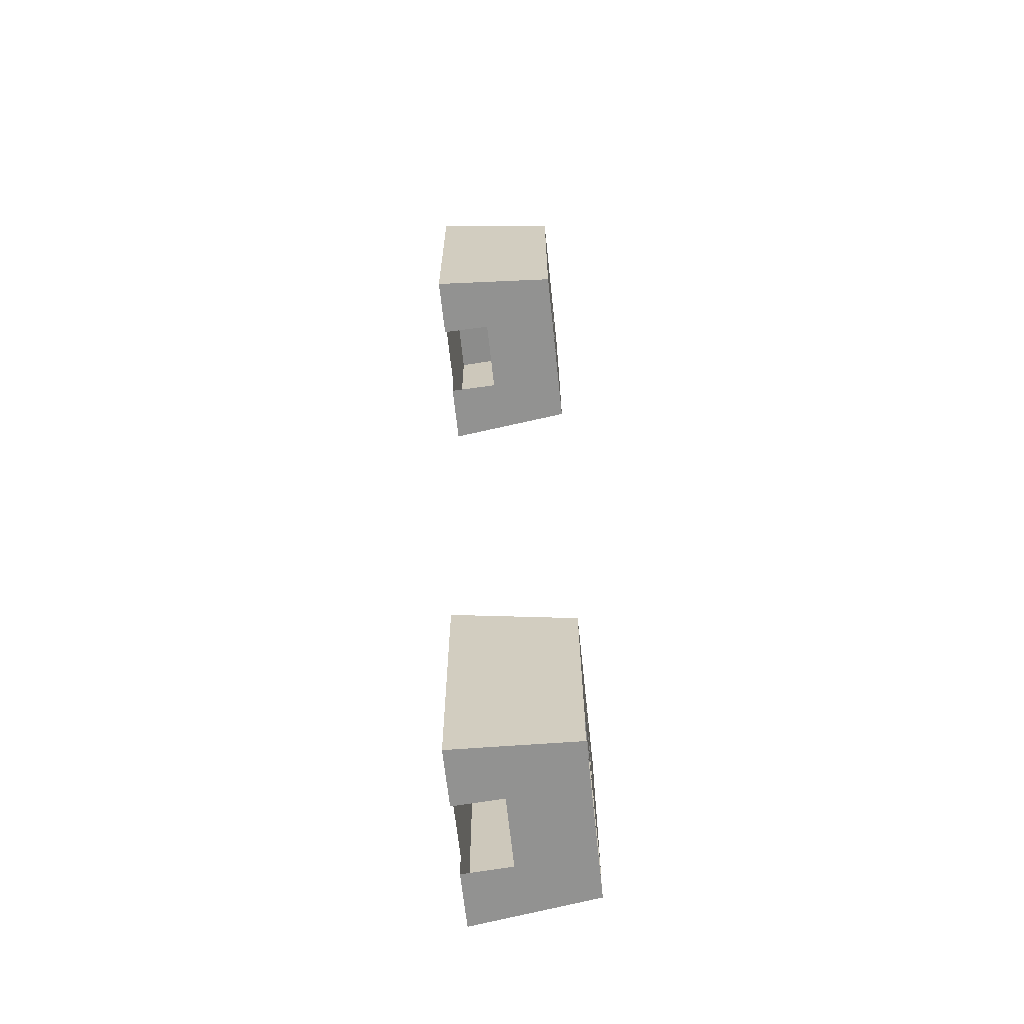
<metadata>
{"format":"obj","ext":"obj","renderer":"f3d","projection":"perspective","resolution":1024,"background":"white","views":[{"elev":-65.3,"azim":-173.9,"up":"+Z"}]}
</metadata>
<code>
v 0.04252 -0.03838 -0.01513
v 0.04252 -0.03838 -0.01513
v 0.04252 -0.03838 -0.01513
v 0.04252 -0.03781 -0.01513
v 0.04252 -0.03781 -0.01513
v 0.04252 -0.03781 -0.01513
v 0.04252 -0.03781 -0.01513
v 0.04252 -0.03781 -0.01451
v 0.04252 -0.03781 -0.01451
v 0.04252 -0.03781 -0.01451
v 0.04252 -0.03838 -0.01451
v 0.04252 -0.03838 -0.01451
v 0.04252 -0.03838 -0.01451
v 0.04252 -0.03838 -0.01451
v 0.04252 -0.03838 -0.01451
v 0.04252 -0.03838 -0.01451
v 0.04252 -0.03807 -0.01456
v 0.04252 -0.03808 -0.01457
v 0.04252 -0.03808 -0.01457
v 0.04252 -0.03809 -0.01459
v 0.04252 -0.03809 -0.01459
v 0.04252 -0.0381 -0.01459
v 0.04252 -0.0381 -0.01459
v 0.04252 -0.0381 -0.01457
v 0.04252 -0.0381 -0.01457
v 0.04252 -0.03812 -0.01456
v 0.04252 -0.03813 -0.01457
v 0.04252 -0.03814 -0.01459
v 0.04252 -0.03814 -0.01459
v 0.04252 -0.03814 -0.0146
v 0.04252 -0.03812 -0.01461
v 0.04252 -0.03812 -0.01462
v 0.04252 -0.03812 -0.01462
v 0.04252 -0.03814 -0.01461
v 0.04252 -0.03814 -0.01461
v 0.04252 -0.03815 -0.01459
v 0.04252 -0.03815 -0.01459
v 0.04252 -0.03814 -0.01456
v 0.04252 -0.03812 -0.01455
v 0.04252 -0.03812 -0.01455
v 0.04252 -0.0381 -0.01456
v 0.04252 -0.0381 -0.01456
v 0.04252 -0.03809 -0.01457
v 0.04252 -0.03808 -0.01456
v 0.04252 -0.03807 -0.01456
v 0.04252 -0.03807 -0.01456
v 0.04252 -0.03805 -0.01456
v 0.04252 -0.03805 -0.01459
v 0.04252 -0.03805 -0.01459
v 0.04252 -0.03805 -0.0146
v 0.04252 -0.03805 -0.0146
v 0.04252 -0.03807 -0.01461
v 0.04252 -0.03807 -0.01461
v 0.04252 -0.03806 -0.0146
v 0.04252 -0.03806 -0.01459
v 0.04252 -0.03806 -0.01459
v 0.04252 -0.03806 -0.01457
v 0.04252 -0.03808 -0.01471
v 0.04252 -0.03808 -0.01471
v 0.04252 -0.03805 -0.01472
v 0.04252 -0.03805 -0.01472
v 0.04252 -0.03805 -0.01474
v 0.04252 -0.03805 -0.01474
v 0.04252 -0.03805 -0.01476
v 0.04252 -0.03805 -0.01476
v 0.04252 -0.03808 -0.01477
v 0.04252 -0.0381 -0.01476
v 0.04252 -0.0381 -0.01476
v 0.04252 -0.03811 -0.01474
v 0.04252 -0.03811 -0.01474
v 0.04252 -0.0381 -0.01473
v 0.04252 -0.03815 -0.01476
v 0.04252 -0.03815 -0.01476
v 0.04252 -0.03815 -0.01476
v 0.04252 -0.03815 -0.01475
v 0.04252 -0.03815 -0.01475
v 0.04252 -0.03815 -0.01475
v 0.04252 -0.03811 -0.01472
v 0.04252 -0.03811 -0.01472
v 0.04252 -0.03809 -0.01471
v 0.04252 -0.03809 -0.01471
v 0.04252 -0.0381 -0.01483
v 0.04252 -0.03807 -0.01484
v 0.04252 -0.03805 -0.01486
v 0.04252 -0.03805 -0.01488
v 0.04252 -0.03805 -0.01489
v 0.04252 -0.03805 -0.01491
v 0.04252 -0.03805 -0.01491
v 0.04252 -0.03815 -0.01491
v 0.04252 -0.03815 -0.01488
v 0.04252 -0.03814 -0.01485
v 0.04252 -0.03812 -0.01505
v 0.04252 -0.03812 -0.01505
v 0.04252 -0.03811 -0.01506
v 0.04252 -0.03811 -0.01506
v 0.04252 -0.03809 -0.01508
v 0.04252 -0.03809 -0.01508
v 0.04252 -0.03809 -0.01508
v 0.04252 -0.03809 -0.01508
v 0.04252 -0.03808 -0.01509
v 0.04252 -0.03807 -0.0151
v 0.04252 -0.03807 -0.0151
v 0.04252 -0.03806 -0.01508
v 0.04252 -0.03806 -0.01508
v 0.04252 -0.03806 -0.01507
v 0.04252 -0.03806 -0.01507
v 0.04252 -0.03806 -0.01507
v 0.04252 -0.03807 -0.01506
v 0.04252 -0.03806 -0.01506
v 0.04252 -0.03805 -0.01507
v 0.04252 -0.03805 -0.01508
v 0.04252 -0.03805 -0.01508
v 0.04252 -0.03805 -0.0151
v 0.04252 -0.03805 -0.0151
v 0.04252 -0.03807 -0.01511
v 0.04252 -0.03808 -0.0151
v 0.04252 -0.03808 -0.0151
v 0.04252 -0.0381 -0.01508
v 0.04252 -0.0381 -0.01508
v 0.04252 -0.0381 -0.01507
v 0.04252 -0.0381 -0.01507
v 0.04252 -0.03811 -0.01507
v 0.04252 -0.03812 -0.01506
v 0.04252 -0.03814 -0.01507
v 0.04252 -0.03814 -0.01507
v 0.04252 -0.03814 -0.01508
v 0.04252 -0.03814 -0.01508
v 0.04252 -0.03814 -0.01509
v 0.04252 -0.03814 -0.01509
v 0.04252 -0.03812 -0.0151
v 0.04252 -0.03813 -0.01511
v 0.04252 -0.03814 -0.0151
v 0.04252 -0.03815 -0.01508
v 0.04252 -0.03814 -0.01506
v 0.04252 -0.03815 -0.01499
v 0.04252 -0.03815 -0.01499
v 0.04252 -0.03814 -0.01495
v 0.04252 -0.0381 -0.01493
v 0.04252 -0.0381 -0.01493
v 0.04252 -0.03806 -0.01495
v 0.04252 -0.03806 -0.01495
v 0.04252 -0.03805 -0.01499
v 0.04252 -0.03806 -0.01502
v 0.04252 -0.0381 -0.01504
v 0.04252 -0.0381 -0.01504
v 0.04252 -0.03814 -0.01502
v 0.04252 -0.03814 -0.01502
v 0.04252 -0.03814 -0.01502
v 0.04252 -0.03812 -0.01478
v 0.04252 -0.0381 -0.01478
v 0.04252 -0.0381 -0.01482
v 0.04252 -0.03812 -0.01482
v 0.04252 -0.03808 -0.01464
v 0.04252 -0.03809 -0.01464
v 0.04252 -0.03809 -0.01464
v 0.04252 -0.03811 -0.01466
v 0.04252 -0.03811 -0.01466
v 0.04252 -0.03811 -0.01466
v 0.04252 -0.03811 -0.01466
v 0.04252 -0.03811 -0.01466
v 0.04252 -0.03815 -0.0147
v 0.04252 -0.03815 -0.0147
v 0.04252 -0.03815 -0.0147
v 0.04252 -0.03815 -0.0147
v 0.04252 -0.03815 -0.01463
v 0.04252 -0.03814 -0.01463
v 0.04252 -0.03814 -0.01463
v 0.04252 -0.03814 -0.01467
v 0.04252 -0.03811 -0.01465
v 0.04252 -0.03809 -0.01464
v 0.04252 -0.03808 -0.01463
v 0.04252 -0.03808 -0.01463
v 0.04252 -0.03805 -0.01464
v 0.04252 -0.03805 -0.01466
v 0.04252 -0.03805 -0.01468
v 0.04252 -0.03805 -0.01468
v 0.04252 -0.03808 -0.01469
v 0.04252 -0.03808 -0.01469
v 0.04252 -0.03808 -0.01469
v 0.04252 -0.03808 -0.01468
v 0.04252 -0.03808 -0.01468
v 0.04252 -0.03806 -0.01468
v 0.04252 -0.03806 -0.01468
v 0.04252 -0.03806 -0.01466
v 0.04252 -0.03806 -0.01466
v 0.04252 -0.03806 -0.01464
v 0.04252 -0.03806 -0.01464
v 0.04252 -0.03806 -0.01464
v 0.04252 -0.03838 -0.01522
v 0.04252 -0.03838 -0.01522
v 0.04252 -0.03838 -0.01522
v 0.04252 -0.03781 -0.01522
v 0.04252 -0.03781 -0.01522
v 0.04295 -0.03842 -0.01448
v 0.04295 -0.03842 -0.01448
v 0.04295 -0.03842 -0.01448
v 0.04295 -0.03842 -0.01448
v 0.04295 -0.03842 -0.01533
v 0.04295 -0.03842 -0.01533
v 0.04295 -0.03842 -0.01533
v 0.04252 -0.03838 -0.01529
v 0.04252 -0.03838 -0.01529
v 0.04252 -0.03838 -0.01529
v 0.04295 -0.03777 -0.01448
v 0.04295 -0.03777 -0.01448
v 0.04295 -0.03777 -0.01448
v 0.04295 -0.03797 -0.01448
v 0.04295 -0.03797 -0.01448
v 0.04278 -0.03797 -0.01449
v 0.04278 -0.03822 -0.01449
v 0.04295 -0.03822 -0.01448
v 0.04295 -0.03822 -0.01448
v 0.04295 -0.03822 -0.01533
v 0.04295 -0.03822 -0.01533
v 0.04295 -0.03822 -0.01456
v 0.04295 -0.03797 -0.01456
v 0.04295 -0.03777 -0.01533
v 0.04295 -0.03777 -0.01533
v 0.04295 -0.03777 -0.01533
v 0.04295 -0.03797 -0.01533
v 0.04295 -0.03797 -0.01533
v 0.04295 -0.03797 -0.01524
v 0.04295 -0.03822 -0.01524
v 0.04278 -0.03822 -0.01531
v 0.04278 -0.03797 -0.01531
v 0.04252 -0.03781 -0.01529
v 0.04252 -0.03781 -0.01529
v 0.04252 -0.03781 -0.01529
v 0.04252 -0.03808 -0.01476
v 0.04252 -0.03809 -0.01476
v 0.04252 -0.03809 -0.01476
v 0.04252 -0.0381 -0.01474
v 0.04252 -0.0381 -0.01474
v 0.04252 -0.0381 -0.01474
v 0.04252 -0.03809 -0.01472
v 0.04252 -0.03809 -0.01472
v 0.04252 -0.03808 -0.01472
v 0.04252 -0.03806 -0.01472
v 0.04252 -0.03806 -0.01472
v 0.04252 -0.03806 -0.01474
v 0.04252 -0.03806 -0.01474
v 0.04252 -0.03806 -0.01476
v 0.04252 -0.03806 -0.0149
v 0.04252 -0.03814 -0.0149
v 0.04252 -0.03814 -0.0149
v 0.04252 -0.03814 -0.0149
v 0.04252 -0.03814 -0.01489
v 0.04252 -0.03814 -0.01488
v 0.04252 -0.03814 -0.01486
v 0.04252 -0.03814 -0.01486
v 0.04252 -0.03812 -0.01485
v 0.04252 -0.03812 -0.01485
v 0.04252 -0.0381 -0.01484
v 0.04252 -0.0381 -0.01484
v 0.04252 -0.03807 -0.01485
v 0.04252 -0.03807 -0.01485
v 0.04252 -0.03806 -0.01487
v 0.04252 -0.03806 -0.01487
v 0.04252 -0.03806 -0.01488
v 0.04252 -0.0381 -0.01494
v 0.04252 -0.03807 -0.01495
v 0.04252 -0.03806 -0.01499
v 0.04252 -0.03806 -0.01499
v 0.04252 -0.03807 -0.01502
v 0.04252 -0.0381 -0.01503
v 0.04252 -0.03813 -0.01502
v 0.04252 -0.03814 -0.01499
v 0.04252 -0.03814 -0.01499
v 0.04252 -0.03813 -0.01495
v 0.04252 -0.03813 -0.01495
v 0.04252 -0.03706 -0.01246
v 0.04252 -0.03706 -0.01246
v 0.04252 -0.03706 -0.01246
v 0.04252 -0.03763 -0.01246
v 0.04252 -0.03763 -0.01246
v 0.04252 -0.03763 -0.01246
v 0.04252 -0.03763 -0.01246
v 0.04252 -0.03763 -0.01308
v 0.04252 -0.03763 -0.01308
v 0.04252 -0.03763 -0.01308
v 0.04252 -0.03706 -0.01308
v 0.04252 -0.03706 -0.01308
v 0.04252 -0.03706 -0.01308
v 0.04252 -0.03706 -0.01308
v 0.04252 -0.03706 -0.01308
v 0.04252 -0.03706 -0.01308
v 0.04252 -0.03737 -0.01303
v 0.04252 -0.03736 -0.01302
v 0.04252 -0.03736 -0.01302
v 0.04252 -0.03735 -0.013
v 0.04252 -0.03735 -0.013
v 0.04252 -0.03734 -0.013
v 0.04252 -0.03734 -0.01302
v 0.04252 -0.03732 -0.01303
v 0.04252 -0.03731 -0.01302
v 0.04252 -0.0373 -0.013
v 0.04252 -0.0373 -0.013
v 0.04252 -0.0373 -0.01299
v 0.04252 -0.0373 -0.01299
v 0.04252 -0.03732 -0.01298
v 0.04252 -0.03732 -0.01297
v 0.04252 -0.03732 -0.01297
v 0.04252 -0.0373 -0.01298
v 0.04252 -0.0373 -0.01298
v 0.04252 -0.03729 -0.013
v 0.04252 -0.03729 -0.013
v 0.04252 -0.0373 -0.01303
v 0.04252 -0.0373 -0.01303
v 0.04252 -0.03732 -0.01304
v 0.04252 -0.03732 -0.01304
v 0.04252 -0.03732 -0.01304
v 0.04252 -0.03734 -0.01303
v 0.04252 -0.03734 -0.01303
v 0.04252 -0.03735 -0.01302
v 0.04252 -0.03736 -0.01303
v 0.04252 -0.03737 -0.01303
v 0.04252 -0.03737 -0.01303
v 0.04252 -0.03739 -0.01303
v 0.04252 -0.03739 -0.013
v 0.04252 -0.03739 -0.01299
v 0.04252 -0.03737 -0.01298
v 0.04252 -0.03737 -0.01298
v 0.04252 -0.03737 -0.01298
v 0.04252 -0.03738 -0.01299
v 0.04252 -0.03738 -0.01299
v 0.04252 -0.03738 -0.013
v 0.04252 -0.03738 -0.013
v 0.04252 -0.03738 -0.01302
v 0.04252 -0.03736 -0.01288
v 0.04252 -0.03736 -0.01288
v 0.04252 -0.03739 -0.01287
v 0.04252 -0.03739 -0.01287
v 0.04252 -0.03739 -0.01287
v 0.04252 -0.03739 -0.01285
v 0.04252 -0.03739 -0.01283
v 0.04252 -0.03736 -0.01282
v 0.04252 -0.03736 -0.01282
v 0.04252 -0.03734 -0.01283
v 0.04252 -0.03734 -0.01283
v 0.04252 -0.03733 -0.01285
v 0.04252 -0.03733 -0.01285
v 0.04252 -0.03734 -0.01286
v 0.04252 -0.03729 -0.01283
v 0.04252 -0.03729 -0.01283
v 0.04252 -0.03729 -0.01283
v 0.04252 -0.03729 -0.01284
v 0.04252 -0.03729 -0.01284
v 0.04252 -0.03729 -0.01284
v 0.04252 -0.03733 -0.01287
v 0.04252 -0.03733 -0.01287
v 0.04252 -0.03735 -0.01288
v 0.04252 -0.03735 -0.01288
v 0.04252 -0.03734 -0.01276
v 0.04252 -0.03737 -0.01275
v 0.04252 -0.03737 -0.01275
v 0.04252 -0.03739 -0.01273
v 0.04252 -0.03739 -0.01271
v 0.04252 -0.03739 -0.01271
v 0.04252 -0.03739 -0.0127
v 0.04252 -0.03739 -0.0127
v 0.04252 -0.03739 -0.01268
v 0.04252 -0.03739 -0.01268
v 0.04252 -0.03729 -0.01268
v 0.04252 -0.03729 -0.01268
v 0.04252 -0.03729 -0.01268
v 0.04252 -0.03729 -0.01271
v 0.04252 -0.03729 -0.01271
v 0.04252 -0.0373 -0.01274
v 0.04252 -0.0373 -0.01274
v 0.04252 -0.03732 -0.01254
v 0.04252 -0.03732 -0.01254
v 0.04252 -0.03733 -0.01253
v 0.04252 -0.03735 -0.01251
v 0.04252 -0.03735 -0.01251
v 0.04252 -0.03735 -0.01251
v 0.04252 -0.03736 -0.0125
v 0.04252 -0.03737 -0.01249
v 0.04252 -0.03737 -0.01249
v 0.04252 -0.0373 -0.0126
v 0.04252 -0.03738 -0.01251
v 0.04252 -0.03738 -0.01251
v 0.04252 -0.03738 -0.01252
v 0.04252 -0.03738 -0.01252
v 0.04252 -0.03737 -0.01253
v 0.04252 -0.03738 -0.01253
v 0.04252 -0.03738 -0.01253
v 0.04252 -0.03739 -0.01252
v 0.04252 -0.03739 -0.01252
v 0.04252 -0.03739 -0.01251
v 0.04252 -0.03739 -0.01251
v 0.04252 -0.03739 -0.01249
v 0.04252 -0.03737 -0.01248
v 0.04252 -0.03737 -0.01248
v 0.04252 -0.03731 -0.01264
v 0.04252 -0.03736 -0.01249
v 0.04252 -0.03736 -0.01249
v 0.04252 -0.03736 -0.01249
v 0.04252 -0.03734 -0.01251
v 0.04252 -0.03734 -0.01251
v 0.04252 -0.03734 -0.01251
v 0.04252 -0.03734 -0.01252
v 0.04252 -0.03734 -0.01252
v 0.04252 -0.03734 -0.01252
v 0.04252 -0.03733 -0.01252
v 0.04252 -0.03733 -0.01252
v 0.04252 -0.03732 -0.01253
v 0.04252 -0.0373 -0.01252
v 0.04252 -0.0373 -0.01252
v 0.04252 -0.0373 -0.01251
v 0.04252 -0.0373 -0.01251
v 0.04252 -0.0373 -0.0125
v 0.04252 -0.0373 -0.0125
v 0.04252 -0.03732 -0.01249
v 0.04252 -0.03732 -0.01249
v 0.04252 -0.03731 -0.01248
v 0.04252 -0.0373 -0.01249
v 0.04252 -0.03729 -0.01251
v 0.04252 -0.03729 -0.01251
v 0.04252 -0.0373 -0.01253
v 0.04252 -0.0373 -0.01253
v 0.04252 -0.03729 -0.0126
v 0.04252 -0.0373 -0.01264
v 0.04252 -0.0373 -0.01264
v 0.04252 -0.0373 -0.01264
v 0.04252 -0.03734 -0.01266
v 0.04252 -0.03734 -0.01266
v 0.04252 -0.03734 -0.01266
v 0.04252 -0.03738 -0.01264
v 0.04252 -0.03738 -0.01264
v 0.04252 -0.03739 -0.0126
v 0.04252 -0.03738 -0.01257
v 0.04252 -0.03734 -0.01255
v 0.04252 -0.03734 -0.01255
v 0.04252 -0.0373 -0.01257
v 0.04252 -0.0373 -0.01257
v 0.04252 -0.03732 -0.01281
v 0.04252 -0.03732 -0.01281
v 0.04252 -0.03734 -0.01281
v 0.04252 -0.03734 -0.01281
v 0.04252 -0.03734 -0.01277
v 0.04252 -0.03734 -0.01277
v 0.04252 -0.03732 -0.01277
v 0.04252 -0.03732 -0.01277
v 0.04252 -0.03736 -0.01295
v 0.04252 -0.03735 -0.01295
v 0.04252 -0.03733 -0.01293
v 0.04252 -0.03733 -0.01293
v 0.04252 -0.03733 -0.01293
v 0.04252 -0.03729 -0.01289
v 0.04252 -0.03729 -0.01289
v 0.04252 -0.03729 -0.01289
v 0.04252 -0.03729 -0.01289
v 0.04252 -0.03729 -0.01296
v 0.04252 -0.0373 -0.01296
v 0.04252 -0.0373 -0.01296
v 0.04252 -0.0373 -0.01292
v 0.04252 -0.03733 -0.01294
v 0.04252 -0.03735 -0.01295
v 0.04252 -0.03736 -0.01296
v 0.04252 -0.03736 -0.01296
v 0.04252 -0.03739 -0.01295
v 0.04252 -0.03739 -0.01295
v 0.04252 -0.03739 -0.01293
v 0.04252 -0.03739 -0.01293
v 0.04252 -0.03739 -0.01291
v 0.04252 -0.03739 -0.01291
v 0.04252 -0.03736 -0.0129
v 0.04252 -0.03736 -0.0129
v 0.04252 -0.03736 -0.0129
v 0.04252 -0.03736 -0.0129
v 0.04252 -0.03736 -0.01291
v 0.04252 -0.03736 -0.01291
v 0.04252 -0.03738 -0.01291
v 0.04252 -0.03738 -0.01291
v 0.04252 -0.03738 -0.01293
v 0.04252 -0.03738 -0.01295
v 0.04252 -0.03706 -0.01237
v 0.04252 -0.03706 -0.01237
v 0.04252 -0.03706 -0.01237
v 0.04252 -0.03763 -0.01237
v 0.04252 -0.03763 -0.01237
v 0.04252 -0.03763 -0.01237
v 0.04295 -0.03702 -0.01311
v 0.04295 -0.03702 -0.01311
v 0.04295 -0.03702 -0.01311
v 0.04295 -0.03702 -0.01311
v 0.04295 -0.03702 -0.01226
v 0.04295 -0.03702 -0.01226
v 0.04295 -0.03702 -0.01226
v 0.04252 -0.03706 -0.0123
v 0.04252 -0.03706 -0.0123
v 0.04252 -0.03706 -0.0123
v 0.04295 -0.03767 -0.01311
v 0.04295 -0.03767 -0.01311
v 0.04295 -0.03767 -0.01311
v 0.04295 -0.03747 -0.01311
v 0.04295 -0.03747 -0.01311
v 0.04278 -0.03747 -0.0131
v 0.04278 -0.03722 -0.0131
v 0.04295 -0.03722 -0.01311
v 0.04295 -0.03722 -0.01311
v 0.04295 -0.03722 -0.01226
v 0.04295 -0.03722 -0.01226
v 0.04295 -0.03722 -0.01303
v 0.04295 -0.03747 -0.01303
v 0.04295 -0.03767 -0.01226
v 0.04295 -0.03767 -0.01226
v 0.04295 -0.03767 -0.01226
v 0.04295 -0.03767 -0.01226
v 0.04295 -0.03747 -0.01226
v 0.04295 -0.03747 -0.01226
v 0.04295 -0.03747 -0.01235
v 0.04295 -0.03722 -0.01235
v 0.04278 -0.03722 -0.01228
v 0.04278 -0.03747 -0.01228
v 0.04252 -0.03763 -0.0123
v 0.04252 -0.03763 -0.0123
v 0.04252 -0.03763 -0.0123
v 0.04252 -0.03736 -0.01283
v 0.04252 -0.03735 -0.01283
v 0.04252 -0.03735 -0.01283
v 0.04252 -0.03734 -0.01285
v 0.04252 -0.03734 -0.01285
v 0.04252 -0.03735 -0.01287
v 0.04252 -0.03736 -0.01287
v 0.04252 -0.03738 -0.01287
v 0.04252 -0.03738 -0.01287
v 0.04252 -0.03738 -0.01285
v 0.04252 -0.03738 -0.01285
v 0.04252 -0.03738 -0.01283
v 0.04252 -0.03738 -0.01269
v 0.04252 -0.0373 -0.01269
v 0.04252 -0.0373 -0.01269
v 0.04252 -0.0373 -0.0127
v 0.04252 -0.0373 -0.01271
v 0.04252 -0.0373 -0.01273
v 0.04252 -0.03732 -0.01274
v 0.04252 -0.03734 -0.01275
v 0.04252 -0.03737 -0.01274
v 0.04252 -0.03737 -0.01274
v 0.04252 -0.03738 -0.01272
v 0.04252 -0.03738 -0.01272
v 0.04252 -0.03738 -0.01271
v 0.04252 -0.03734 -0.01265
v 0.04252 -0.03737 -0.01264
v 0.04252 -0.03738 -0.0126
v 0.04252 -0.03737 -0.01257
v 0.04252 -0.03734 -0.01256
v 0.04252 -0.03731 -0.01257
f 131 4 1
f 132 1 14
f 194 15 2
f 132 131 1
f 195 3 190
f 47 8 4
f 219 7 10
f 48 47 4
f 51 49 6
f 173 50 4
f 63 61 4
f 176 4 61
f 65 62 6
f 66 64 4
f 150 66 4
f 84 83 4
f 150 4 83
f 85 84 4
f 86 85 4
f 88 86 4
f 141 88 4
f 110 109 4
f 144 4 109
f 112 110 4
f 114 111 5
f 115 113 4
f 131 115 4
f 142 141 4
f 143 142 4
f 144 143 4
f 174 173 4
f 176 174 4
f 219 192 7
f 45 14 8
f 209 9 16
f 47 45 8
f 209 204 9
f 219 10 206
f 34 32 14
f 167 14 32
f 37 35 13
f 38 36 14
f 39 38 14
f 45 39 14
f 76 73 14
f 152 14 73
f 162 75 11
f 90 89 14
f 137 14 89
f 91 90 14
f 152 91 14
f 134 14 93
f 148 93 14
f 133 132 14
f 134 133 14
f 137 135 14
f 146 12 136
f 165 161 14
f 167 165 14
f 211 16 196
f 210 209 16
f 211 210 16
f 57 19 17
f 55 20 18
f 57 56 19
f 54 23 21
f 56 54 21
f 29 25 22
f 54 28 23
f 27 26 24
f 28 27 24
f 54 30 28
f 54 53 30
f 52 31 30
f 53 52 30
f 52 32 31
f 172 32 52
f 171 166 33
f 46 42 40
f 45 44 41
f 44 43 41
f 173 52 50
f 173 172 52
f 179 61 59
f 163 58 80
f 179 59 161
f 178 175 60
f 73 67 66
f 150 73 66
f 72 69 68
f 74 71 70
f 150 149 73
f 152 73 149
f 164 79 77
f 161 81 78
f 152 83 82
f 152 82 91
f 151 150 83
f 152 151 83
f 87 140 139
f 138 137 89
f 138 89 88
f 109 95 93
f 144 109 93
f 147 145 92
f 105 97 94
f 108 106 95
f 109 108 95
f 107 104 96
f 102 100 98
f 103 101 99
f 130 116 115
f 131 130 115
f 129 119 117
f 130 128 116
f 128 127 118
f 127 121 118
f 125 122 121
f 126 124 120
f 125 123 122
f 188 155 153
f 187 158 154
f 177 164 156
f 180 179 159
f 183 181 157
f 185 182 160
f 186 184 159
f 169 168 167
f 170 169 167
f 172 170 167
f 203 191 193
f 201 194 189
f 228 203 193
f 227 192 219
f 201 198 194
f 212 197 199
f 224 200 202
f 215 212 199
f 223 199 213
f 224 214 200
f 216 215 199
f 223 216 199
f 226 224 202
f 209 207 204
f 216 205 208
f 223 205 216
f 220 217 205
f 222 220 205
f 223 222 205
f 226 218 221
f 226 221 225
f 226 225 224
f 242 229 230
f 241 231 233
f 242 230 240
f 239 234 236
f 240 232 238
f 238 235 237
f 259 243 244
f 248 244 247
f 249 244 248
f 251 246 250
f 253 244 252
f 255 246 254
f 257 245 256
f 259 244 258
f 269 260 261
f 269 261 262
f 267 262 264
f 270 263 268
f 266 264 265
f 267 264 266
f 415 275 271
f 416 271 283
f 483 285 273
f 416 415 271
f 484 272 477
f 318 278 275
f 509 277 280
f 319 318 275
f 320 319 275
f 461 320 275
f 334 332 275
f 466 275 332
f 335 334 275
f 337 335 275
f 438 337 275
f 356 354 275
f 438 275 354
f 358 356 275
f 360 357 274
f 361 359 275
f 429 361 275
f 387 386 274
f 433 275 385
f 390 388 276
f 391 389 275
f 393 391 275
f 415 393 275
f 430 429 275
f 431 430 275
f 433 431 275
f 464 462 274
f 466 463 275
f 509 480 277
f 316 283 278
f 498 279 286
f 318 316 278
f 498 493 279
f 509 280 495
f 304 302 283
f 454 283 302
f 306 303 284
f 307 305 283
f 310 308 282
f 316 311 283
f 346 344 283
f 442 283 344
f 450 347 281
f 367 364 283
f 424 282 363
f 369 366 281
f 442 368 283
f 420 283 370
f 434 370 283
f 418 416 283
f 419 417 282
f 423 421 283
f 434 283 421
f 453 449 283
f 454 453 283
f 500 286 485
f 499 498 286
f 500 499 286
f 328 289 287
f 326 290 288
f 328 327 289
f 324 292 291
f 327 324 291
f 296 293 292
f 324 296 292
f 295 294 293
f 296 295 293
f 325 298 297
f 325 322 298
f 321 300 299
f 323 321 299
f 321 302 300
f 459 302 321
f 460 455 301
f 317 312 309
f 316 315 313
f 315 314 313
f 461 321 320
f 461 459 321
f 468 331 330
f 452 329 351
f 468 330 451
f 470 465 333
f 343 338 336
f 438 344 337
f 344 341 339
f 549 547 548
f 345 342 340
f 379 547 549
f 439 437 343
f 442 344 436
f 451 349 348
f 449 352 350
f 442 354 353
f 442 353 368
f 441 438 354
f 443 440 355
f 362 428 426
f 427 422 365
f 425 364 361
f 385 372 370
f 433 385 370
f 435 432 371
f 383 375 372
f 384 383 372
f 385 384 372
f 379 546 547
f 394 544 545
f 543 532 541
f 542 533 540
f 382 380 374
f 538 532 537
f 377 376 375
f 381 378 373
f 537 532 536
f 536 532 535
f 543 531 532
f 527 524 525
f 528 522 526
f 413 397 392
f 415 414 393
f 535 532 534
f 411 398 395
f 414 412 396
f 539 532 538
f 412 409 400
f 410 402 399
f 407 404 401
f 409 408 403
f 394 546 379
f 408 406 405
f 394 545 546
f 476 445 444
f 476 448 445
f 467 452 446
f 471 469 448
f 473 472 447
f 475 474 448
f 476 475 448
f 457 456 454
f 458 457 454
f 459 458 454
f 492 479 482
f 490 483 478
f 518 492 482
f 517 481 508
f 490 487 483
f 501 486 488
f 514 489 491
f 504 501 488
f 513 488 502
f 514 503 489
f 505 504 488
f 513 505 488
f 516 514 491
f 498 496 493
f 505 494 497
f 513 494 505
f 510 506 494
f 512 510 494
f 513 512 494
f 516 507 511
f 516 511 515
f 516 515 514
f 530 519 520
f 529 521 523
f 530 520 528
f 527 523 524

</code>
